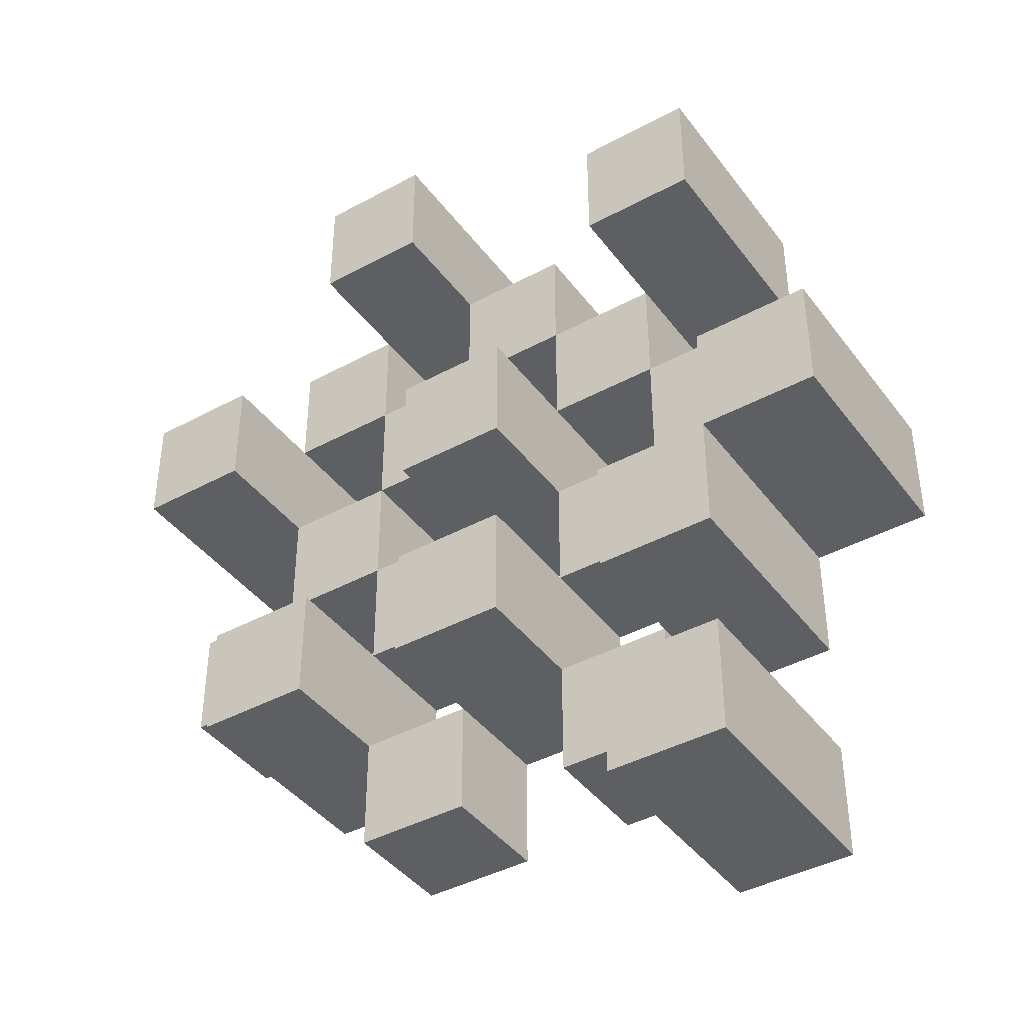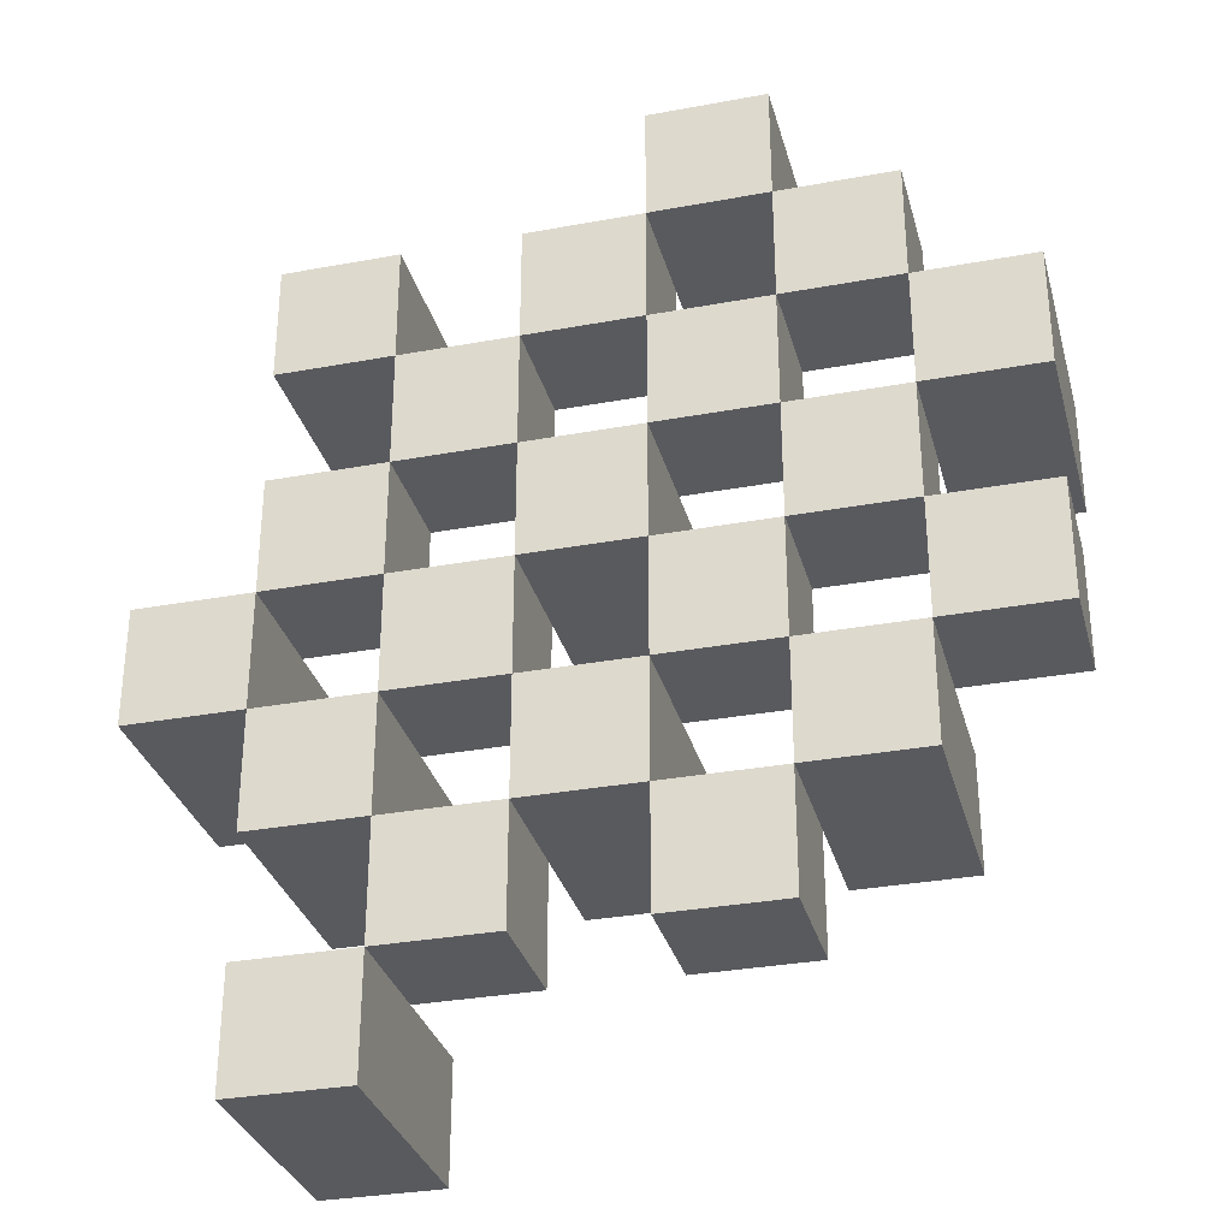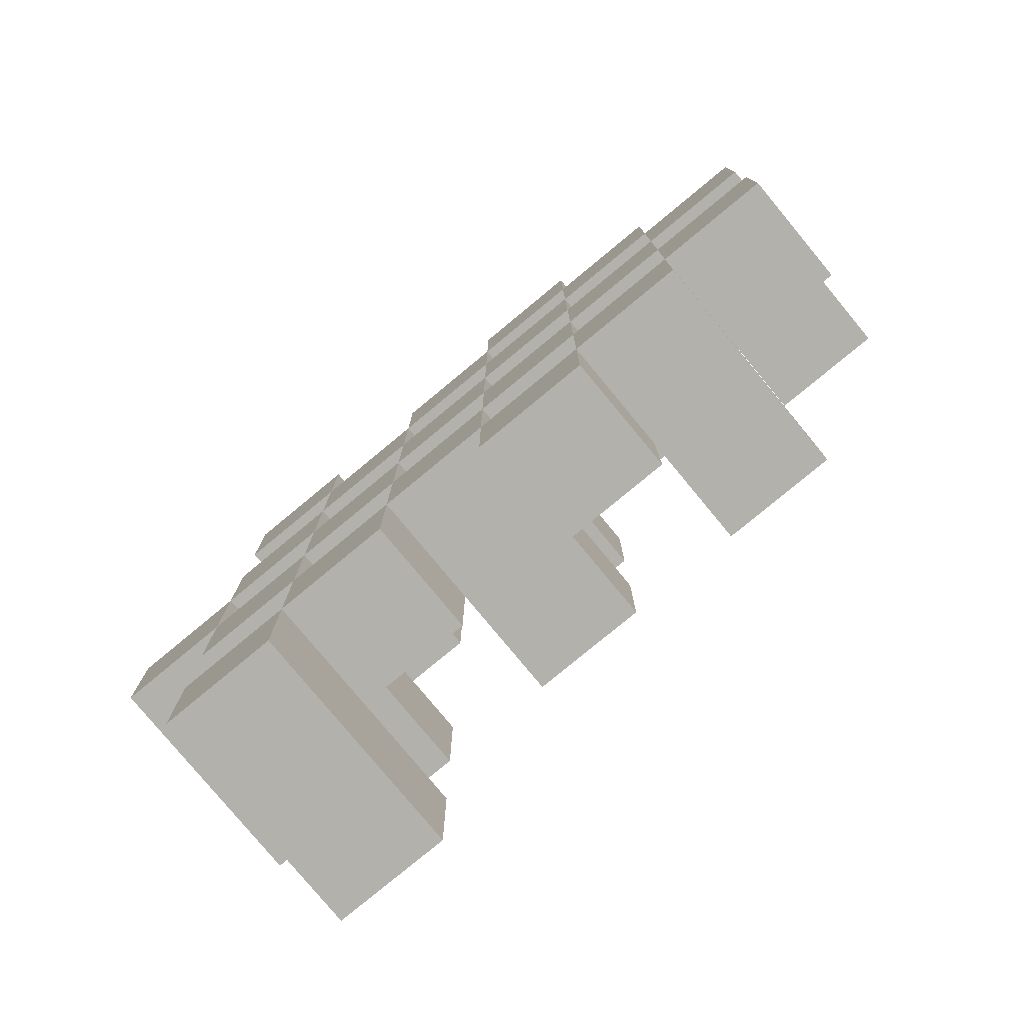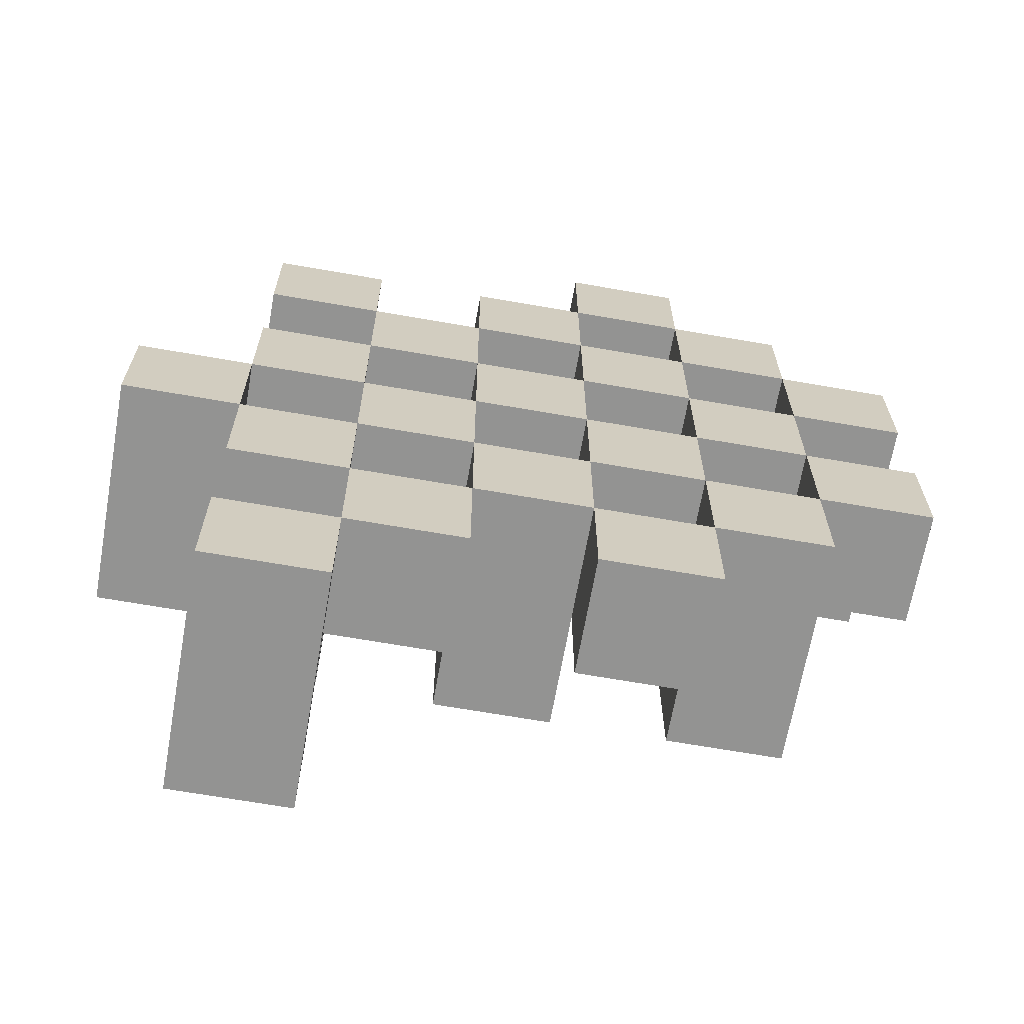
<metadata>
{"format":"obj","ext":"obj","renderer":"f3d","projection":"perspective","resolution":1024,"background":"white","views":[{"elev":-41.3,"azim":-146.6,"up":"+Z"},{"elev":-31.8,"azim":14.6,"up":"+Z"},{"elev":-79.0,"azim":39.6,"up":"+Z"},{"elev":-66.7,"azim":-10.0,"up":"+Z"}]}
</metadata>
<code>
o
v -13.3 0.9 12.4
v -13.4 0.9 12.4
v -13.3 1.1 12.4
v -13.4 1.1 12.4
v -13.2 0.9 12.3
v -13.3 0.9 12.3
v -13.4 0.9 12.3
v -13.5 0.9 12.3
v -13.6 0.9 12.3
v -13.7 0.9 12.3
v -13.2 1 12.3
v -13.3 1 12.3
v -13.4 1 12.3
v -13.5 1 12.3
v -13.6 1.1 12.3
v -13.7 1.1 12.3
v -13.1 0.9 12.2
v -13.2 0.9 12.2
v -13.3 0.9 12.2
v -13.4 0.9 12.2
v -13.5 0.9 12.2
v -13.6 0.9 12.2
v -13.2 1 12.2
v -13.3 1 12.2
v -13.4 1 12.2
v -13.5 1 12.2
v -13.6 1 12.2
v -13.1 1.1 12.2
v -13.2 1.1 12.2
v -13.2 0.9 12.1
v -13.3 0.9 12.1
v -13.4 0.9 12.1
v -13.5 0.9 12.1
v -13.6 0.9 12.1
v -13.7 0.9 12.1
v -13.2 1 12.1
v -13.3 1 12.1
v -13.4 1 12.1
v -13.5 1 12.1
v -13.6 1 12.1
v -13.7 1 12.1
v -13.4 1.1 12.1
v -13.5 1.1 12.1
v -13.1 0.9 12
v -13.2 0.9 12
v -13.3 0.9 12
v -13.4 0.9 12
v -13.5 0.9 12
v -13.6 0.9 12
v -13.7 0.9 12
v -13.8 0.9 12
v -13.1 1 12
v -13.2 1 12
v -13.3 1 12
v -13.4 1 12
v -13.5 1 12
v -13.6 1 12
v -13.7 1 12
v -13.7 1.1 12
v -13.8 1.1 12
v -13.2 0.9 11.9
v -13.3 0.9 11.9
v -13.4 0.9 11.9
v -13.5 0.9 11.9
v -13.6 0.9 11.9
v -13.7 0.9 11.9
v -13.2 1 11.9
v -13.3 1 11.9
v -13.4 1 11.9
v -13.5 1 11.9
v -13.6 1 11.9
v -13.2 1.1 11.9
v -13.3 1.1 11.9
v -13.4 1.1 11.9
v -13.5 1.1 11.9
v -13.6 1.1 11.9
v -13.7 1.1 11.9
v -13.3 0.9 11.8
v -13.4 0.9 11.8
v -13.5 0.9 11.8
v -13.6 0.9 11.8
v -13.3 1 11.8
v -13.4 1 11.8
v -13.5 1 11.8
v -13.6 1 11.8
v -13.6 0.9 11.7
v -13.7 0.9 11.7
v -13.6 1 11.7
v -13.6 1.1 11.7
v -13.7 1.1 11.7
v -13.3 0.9 12.3
v -13.4 0.9 12.3
v -13.3 1 12.3
v -13.4 1 12.3
v -13.3 1.1 12.3
v -13.4 1.1 12.3
v -13.2 0.9 12.2
v -13.3 0.9 12.2
v -13.4 0.9 12.2
v -13.5 0.9 12.2
v -13.6 0.9 12.2
v -13.7 0.9 12.2
v -13.2 1 12.2
v -13.3 1 12.2
v -13.4 1 12.2
v -13.5 1 12.2
v -13.6 1 12.2
v -13.6 1.1 12.2
v -13.7 1.1 12.2
v -13.1 0.9 12.1
v -13.2 0.9 12.1
v -13.3 0.9 12.1
v -13.4 0.9 12.1
v -13.5 0.9 12.1
v -13.6 0.9 12.1
v -13.2 1 12.1
v -13.3 1 12.1
v -13.4 1 12.1
v -13.5 1 12.1
v -13.6 1 12.1
v -13.1 1.1 12.1
v -13.2 1.1 12.1
v -13.2 0.9 12
v -13.3 0.9 12
v -13.4 0.9 12
v -13.5 0.9 12
v -13.6 0.9 12
v -13.7 0.9 12
v -13.2 1 12
v -13.3 1 12
v -13.4 1 12
v -13.5 1 12
v -13.6 1 12
v -13.7 1 12
v -13.4 1.1 12
v -13.5 1.1 12
v -13.1 0.9 11.9
v -13.2 0.9 11.9
v -13.3 0.9 11.9
v -13.4 0.9 11.9
v -13.5 0.9 11.9
v -13.6 0.9 11.9
v -13.7 0.9 11.9
v -13.8 0.9 11.9
v -13.1 1 11.9
v -13.2 1 11.9
v -13.3 1 11.9
v -13.4 1 11.9
v -13.5 1 11.9
v -13.6 1 11.9
v -13.7 1.1 11.9
v -13.8 1.1 11.9
v -13.2 0.9 11.8
v -13.3 0.9 11.8
v -13.4 0.9 11.8
v -13.5 0.9 11.8
v -13.6 0.9 11.8
v -13.7 0.9 11.8
v -13.3 1 11.8
v -13.4 1 11.8
v -13.5 1 11.8
v -13.6 1 11.8
v -13.2 1.1 11.8
v -13.3 1.1 11.8
v -13.4 1.1 11.8
v -13.5 1.1 11.8
v -13.6 1.1 11.8
v -13.7 1.1 11.8
v -13.3 0.9 11.7
v -13.4 0.9 11.7
v -13.5 0.9 11.7
v -13.6 0.9 11.7
v -13.3 1 11.7
v -13.4 1 11.7
v -13.5 1 11.7
v -13.6 1 11.7
v -13.6 0.9 11.6
v -13.7 0.9 11.6
v -13.6 1.1 11.6
v -13.7 1.1 11.6
v -13.1 0.9 12.2
v -13.1 1.1 12.2
v -13.1 0.9 12.1
v -13.1 1.1 12.1
v -13.1 0.9 12
v -13.1 1 12
v -13.1 0.9 11.9
v -13.1 1 11.9
v -13.2 0.9 12.3
v -13.2 1 12.3
v -13.2 0.9 12.2
v -13.2 1 12.2
v -13.2 0.9 12.1
v -13.2 1 12.1
v -13.2 0.9 12
v -13.2 1 12
v -13.2 0.9 11.9
v -13.2 1 11.9
v -13.2 1.1 11.9
v -13.2 0.9 11.8
v -13.2 1.1 11.8
v -13.3 0.9 12.4
v -13.3 1.1 12.4
v -13.3 0.9 12.3
v -13.3 1 12.3
v -13.3 1.1 12.3
v -13.3 0.9 12.2
v -13.3 1 12.2
v -13.3 0.9 12.1
v -13.3 1 12.1
v -13.3 0.9 12
v -13.3 1 12
v -13.3 0.9 11.9
v -13.3 1 11.9
v -13.3 0.9 11.8
v -13.3 1 11.8
v -13.3 0.9 11.7
v -13.3 1 11.7
v -13.4 0.9 12.3
v -13.4 1 12.3
v -13.4 0.9 12.2
v -13.4 1 12.2
v -13.4 0.9 12.1
v -13.4 1 12.1
v -13.4 1.1 12.1
v -13.4 0.9 12
v -13.4 1 12
v -13.4 1.1 12
v -13.4 0.9 11.9
v -13.4 1 11.9
v -13.4 1.1 11.9
v -13.4 0.9 11.8
v -13.4 1 11.8
v -13.4 1.1 11.8
v -13.5 0.9 12.2
v -13.5 1 12.2
v -13.5 0.9 12.1
v -13.5 1 12.1
v -13.5 0.9 12
v -13.5 1 12
v -13.5 0.9 11.9
v -13.5 1 11.9
v -13.5 0.9 11.8
v -13.5 1 11.8
v -13.5 0.9 11.7
v -13.5 1 11.7
v -13.6 0.9 12.3
v -13.6 1.1 12.3
v -13.6 0.9 12.2
v -13.6 1 12.2
v -13.6 1.1 12.2
v -13.6 0.9 12.1
v -13.6 1 12.1
v -13.6 0.9 12
v -13.6 1 12
v -13.6 0.9 11.9
v -13.6 1 11.9
v -13.6 1.1 11.9
v -13.6 0.9 11.8
v -13.6 1 11.8
v -13.6 1.1 11.8
v -13.6 0.9 11.7
v -13.6 1 11.7
v -13.6 1.1 11.7
v -13.6 0.9 11.6
v -13.6 1.1 11.6
v -13.7 0.9 12
v -13.7 1 12
v -13.7 1.1 12
v -13.7 0.9 11.9
v -13.7 1.1 11.9
v -13.2 0.9 12.2
v -13.2 1 12.2
v -13.2 1.1 12.2
v -13.2 0.9 12.1
v -13.2 1 12.1
v -13.2 1.1 12.1
v -13.2 0.9 12
v -13.2 1 12
v -13.2 0.9 11.9
v -13.2 1 11.9
v -13.3 0.9 12.3
v -13.3 1 12.3
v -13.3 0.9 12.2
v -13.3 1 12.2
v -13.3 0.9 12.1
v -13.3 1 12.1
v -13.3 0.9 12
v -13.3 1 12
v -13.3 0.9 11.9
v -13.3 1 11.9
v -13.3 1.1 11.9
v -13.3 0.9 11.8
v -13.3 1 11.8
v -13.3 1.1 11.8
v -13.4 0.9 12.4
v -13.4 1.1 12.4
v -13.4 0.9 12.3
v -13.4 1 12.3
v -13.4 1.1 12.3
v -13.4 0.9 12.2
v -13.4 1 12.2
v -13.4 0.9 12.1
v -13.4 1 12.1
v -13.4 0.9 12
v -13.4 1 12
v -13.4 0.9 11.9
v -13.4 1 11.9
v -13.4 0.9 11.8
v -13.4 1 11.8
v -13.4 0.9 11.7
v -13.4 1 11.7
v -13.5 0.9 12.3
v -13.5 1 12.3
v -13.5 0.9 12.2
v -13.5 1 12.2
v -13.5 0.9 12.1
v -13.5 1 12.1
v -13.5 1.1 12.1
v -13.5 0.9 12
v -13.5 1 12
v -13.5 1.1 12
v -13.5 0.9 11.9
v -13.5 1 11.9
v -13.5 1.1 11.9
v -13.5 0.9 11.8
v -13.5 1 11.8
v -13.5 1.1 11.8
v -13.6 0.9 12.2
v -13.6 1 12.2
v -13.6 0.9 12.1
v -13.6 1 12.1
v -13.6 0.9 12
v -13.6 1 12
v -13.6 0.9 11.9
v -13.6 1 11.9
v -13.6 0.9 11.8
v -13.6 1 11.8
v -13.6 0.9 11.7
v -13.6 1 11.7
v -13.7 0.9 12.3
v -13.7 1.1 12.3
v -13.7 0.9 12.2
v -13.7 1.1 12.2
v -13.7 0.9 12.1
v -13.7 1 12.1
v -13.7 0.9 12
v -13.7 1 12
v -13.7 0.9 11.9
v -13.7 1.1 11.9
v -13.7 0.9 11.8
v -13.7 1.1 11.8
v -13.7 0.9 11.7
v -13.7 1.1 11.7
v -13.7 0.9 11.6
v -13.7 1.1 11.6
v -13.8 0.9 12
v -13.8 1.1 12
v -13.8 0.9 11.9
v -13.8 1.1 11.9
v -13.1 0.9 12.2
v -13.1 0.9 12.1
v -13.1 0.9 12
v -13.1 0.9 11.9
v -13.2 0.9 12.3
v -13.2 0.9 12.2
v -13.2 0.9 12.1
v -13.2 0.9 12
v -13.2 0.9 11.9
v -13.2 0.9 11.8
v -13.3 0.9 12.4
v -13.3 0.9 12.3
v -13.3 0.9 12.2
v -13.3 0.9 12.1
v -13.3 0.9 12
v -13.3 0.9 11.9
v -13.3 0.9 11.8
v -13.3 0.9 11.7
v -13.4 0.9 12.4
v -13.4 0.9 12.3
v -13.4 0.9 12.2
v -13.4 0.9 12.1
v -13.4 0.9 12
v -13.4 0.9 11.9
v -13.4 0.9 11.8
v -13.4 0.9 11.7
v -13.5 0.9 12.3
v -13.5 0.9 12.2
v -13.5 0.9 12.1
v -13.5 0.9 12
v -13.5 0.9 11.9
v -13.5 0.9 11.8
v -13.5 0.9 11.7
v -13.6 0.9 12.3
v -13.6 0.9 12.2
v -13.6 0.9 12.1
v -13.6 0.9 12
v -13.6 0.9 11.9
v -13.6 0.9 11.8
v -13.6 0.9 11.7
v -13.6 0.9 11.6
v -13.7 0.9 12.3
v -13.7 0.9 12.2
v -13.7 0.9 12.1
v -13.7 0.9 12
v -13.7 0.9 11.9
v -13.7 0.9 11.8
v -13.7 0.9 11.7
v -13.7 0.9 11.6
v -13.8 0.9 12
v -13.8 0.9 11.9
v -13.1 1 12
v -13.1 1 11.9
v -13.2 1 12.3
v -13.2 1 12.2
v -13.2 1 12.1
v -13.2 1 12
v -13.2 1 11.9
v -13.3 1 12.3
v -13.3 1 12.2
v -13.3 1 12.1
v -13.3 1 12
v -13.3 1 11.9
v -13.3 1 11.8
v -13.3 1 11.7
v -13.4 1 12.3
v -13.4 1 12.2
v -13.4 1 12.1
v -13.4 1 12
v -13.4 1 11.9
v -13.4 1 11.8
v -13.4 1 11.7
v -13.5 1 12.3
v -13.5 1 12.2
v -13.5 1 12.1
v -13.5 1 12
v -13.5 1 11.9
v -13.5 1 11.8
v -13.5 1 11.7
v -13.6 1 12.2
v -13.6 1 12.1
v -13.6 1 12
v -13.6 1 11.9
v -13.6 1 11.8
v -13.6 1 11.7
v -13.7 1 12.1
v -13.7 1 12
v -13.1 1.1 12.2
v -13.1 1.1 12.1
v -13.2 1.1 12.2
v -13.2 1.1 12.1
v -13.2 1.1 11.9
v -13.2 1.1 11.8
v -13.3 1.1 12.4
v -13.3 1.1 12.3
v -13.3 1.1 11.9
v -13.3 1.1 11.8
v -13.4 1.1 12.4
v -13.4 1.1 12.3
v -13.4 1.1 12.1
v -13.4 1.1 12
v -13.4 1.1 11.9
v -13.4 1.1 11.8
v -13.5 1.1 12.1
v -13.5 1.1 12
v -13.5 1.1 11.9
v -13.5 1.1 11.8
v -13.6 1.1 12.3
v -13.6 1.1 12.2
v -13.6 1.1 11.9
v -13.6 1.1 11.8
v -13.6 1.1 11.7
v -13.6 1.1 11.6
v -13.7 1.1 12.3
v -13.7 1.1 12.2
v -13.7 1.1 12
v -13.7 1.1 11.9
v -13.7 1.1 11.8
v -13.7 1.1 11.7
v -13.7 1.1 11.6
v -13.8 1.1 12
v -13.8 1.1 11.9
f 3 2 1
f 4 2 3
f 11 6 5
f 12 6 11
f 13 8 7
f 14 8 13
f 15 10 9
f 16 10 15
f 23 18 17
f 24 20 19
f 25 20 24
f 26 22 21
f 27 22 26
f 28 23 17
f 29 23 28
f 36 31 30
f 37 31 36
f 38 33 32
f 39 33 38
f 40 35 34
f 41 35 40
f 42 39 38
f 43 39 42
f 52 45 44
f 53 45 52
f 54 47 46
f 55 47 54
f 56 49 48
f 57 49 56
f 58 51 50
f 59 51 58
f 60 51 59
f 67 62 61
f 68 62 67
f 69 64 63
f 70 64 69
f 71 66 65
f 72 68 67
f 73 68 72
f 74 70 69
f 75 70 74
f 76 66 71
f 77 66 76
f 82 79 78
f 83 79 82
f 84 81 80
f 85 81 84
f 88 87 86
f 89 87 88
f 90 87 89
f 91 92 93
f 93 92 94
f 93 94 95
f 95 94 96
f 97 98 103
f 103 98 104
f 99 100 105
f 105 100 106
f 101 102 107
f 107 102 108
f 108 102 109
f 110 111 116
f 112 113 117
f 117 113 118
f 114 115 119
f 119 115 120
f 110 116 121
f 121 116 122
f 123 124 129
f 129 124 130
f 125 126 131
f 131 126 132
f 127 128 133
f 133 128 134
f 131 132 135
f 135 132 136
f 137 138 145
f 145 138 146
f 139 140 147
f 147 140 148
f 141 142 149
f 149 142 150
f 143 144 151
f 151 144 152
f 153 154 159
f 155 156 160
f 160 156 161
f 157 158 162
f 153 159 163
f 163 159 164
f 160 161 165
f 165 161 166
f 162 158 167
f 167 158 168
f 169 170 173
f 173 170 174
f 171 172 175
f 175 172 176
f 177 178 179
f 179 178 180
f 183 182 181
f 184 182 183
f 187 186 185
f 188 186 187
f 191 190 189
f 192 190 191
f 195 194 193
f 196 194 195
f 200 198 197
f 200 199 198
f 201 199 200
f 204 203 202
f 205 203 204
f 206 203 205
f 209 208 207
f 210 208 209
f 213 212 211
f 214 212 213
f 217 216 215
f 218 216 217
f 221 220 219
f 222 220 221
f 226 224 223
f 226 225 224
f 227 225 226
f 228 225 227
f 232 230 229
f 232 231 230
f 233 231 232
f 234 231 233
f 237 236 235
f 238 236 237
f 241 240 239
f 242 240 241
f 245 244 243
f 246 244 245
f 249 248 247
f 250 248 249
f 251 248 250
f 254 253 252
f 255 253 254
f 259 257 256
f 259 258 257
f 260 258 259
f 261 258 260
f 265 263 262
f 265 264 263
f 266 264 265
f 270 268 267
f 270 269 268
f 271 269 270
f 272 273 275
f 273 274 275
f 275 274 276
f 276 274 277
f 278 279 280
f 280 279 281
f 282 283 284
f 284 283 285
f 286 287 288
f 288 287 289
f 290 291 293
f 291 292 293
f 293 292 294
f 294 292 295
f 296 297 298
f 298 297 299
f 299 297 300
f 301 302 303
f 303 302 304
f 305 306 307
f 307 306 308
f 309 310 311
f 311 310 312
f 313 314 315
f 315 314 316
f 317 318 320
f 318 319 320
f 320 319 321
f 321 319 322
f 323 324 326
f 324 325 326
f 326 325 327
f 327 325 328
f 329 330 331
f 331 330 332
f 333 334 335
f 335 334 336
f 337 338 339
f 339 338 340
f 341 342 343
f 343 342 344
f 345 346 347
f 347 346 348
f 349 350 351
f 351 350 352
f 353 354 355
f 355 354 356
f 357 358 359
f 359 358 360
f 366 362 361
f 367 362 366
f 368 364 363
f 369 364 368
f 372 366 365
f 373 366 372
f 374 368 367
f 375 368 374
f 376 370 369
f 377 370 376
f 379 372 371
f 380 372 379
f 381 374 373
f 382 374 381
f 383 376 375
f 384 376 383
f 385 378 377
f 386 378 385
f 387 381 380
f 388 381 387
f 389 383 382
f 390 383 389
f 391 385 384
f 392 385 391
f 395 389 388
f 396 389 395
f 397 391 390
f 398 391 397
f 399 393 392
f 400 393 399
f 402 395 394
f 403 395 402
f 404 397 396
f 405 397 404
f 406 399 398
f 407 399 406
f 408 401 400
f 409 401 408
f 410 406 405
f 411 406 410
f 412 413 417
f 417 413 418
f 414 415 419
f 419 415 420
f 416 417 421
f 421 417 422
f 420 421 427
f 427 421 428
f 422 423 429
f 429 423 430
f 424 425 431
f 431 425 432
f 426 427 433
f 433 427 434
f 434 435 440
f 440 435 441
f 436 437 442
f 442 437 443
f 438 439 444
f 444 439 445
f 441 442 446
f 446 442 447
f 448 449 450
f 450 449 451
f 452 453 456
f 456 453 457
f 454 455 458
f 458 455 459
f 460 461 464
f 464 461 465
f 462 463 466
f 466 463 467
f 468 469 474
f 474 469 475
f 470 471 477
f 477 471 478
f 472 473 479
f 479 473 480
f 476 477 481
f 481 477 482

</code>
